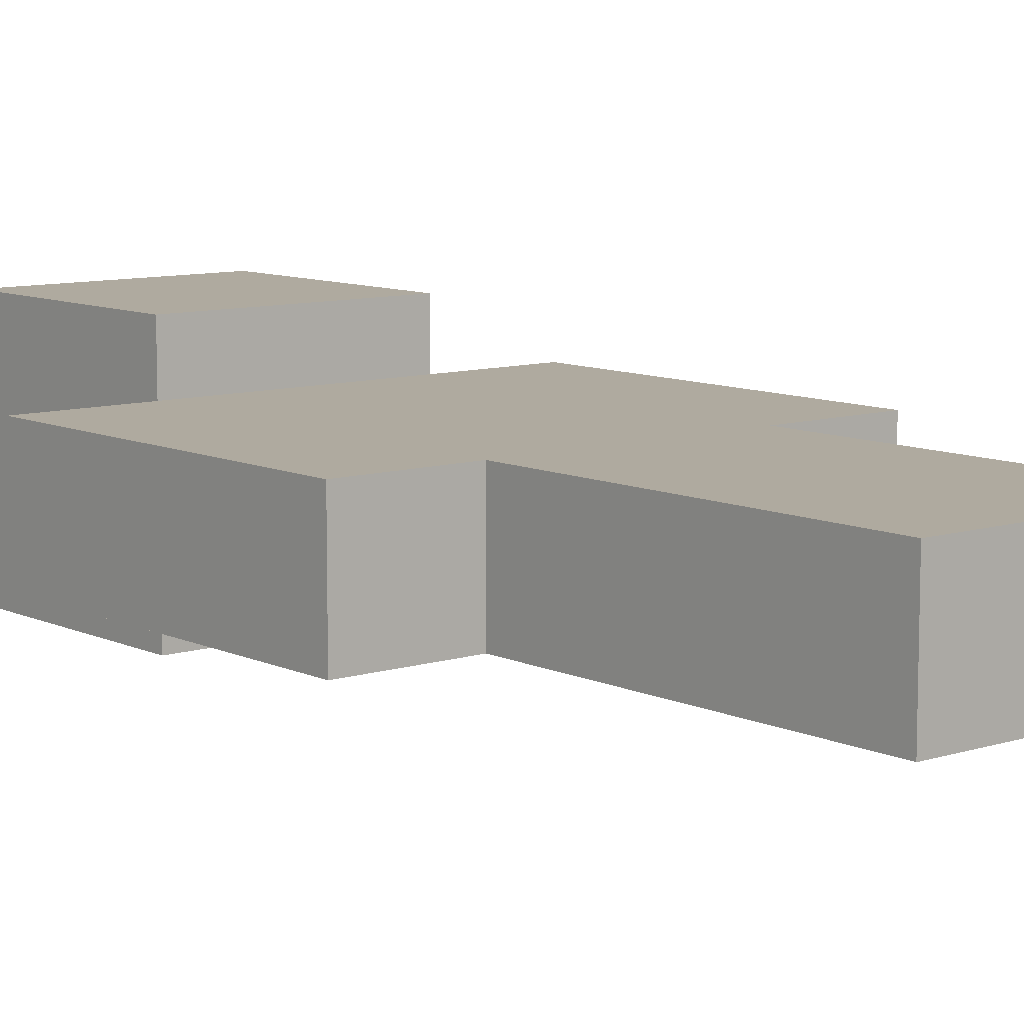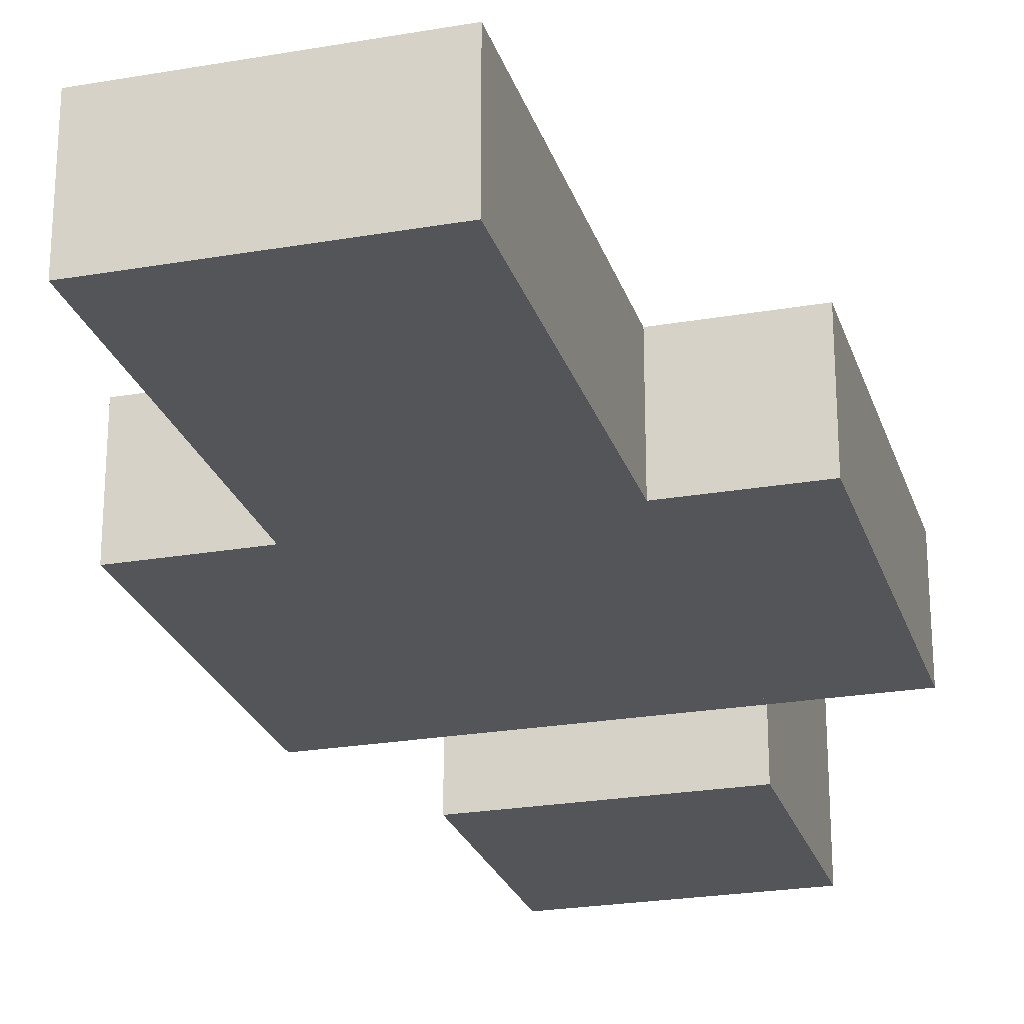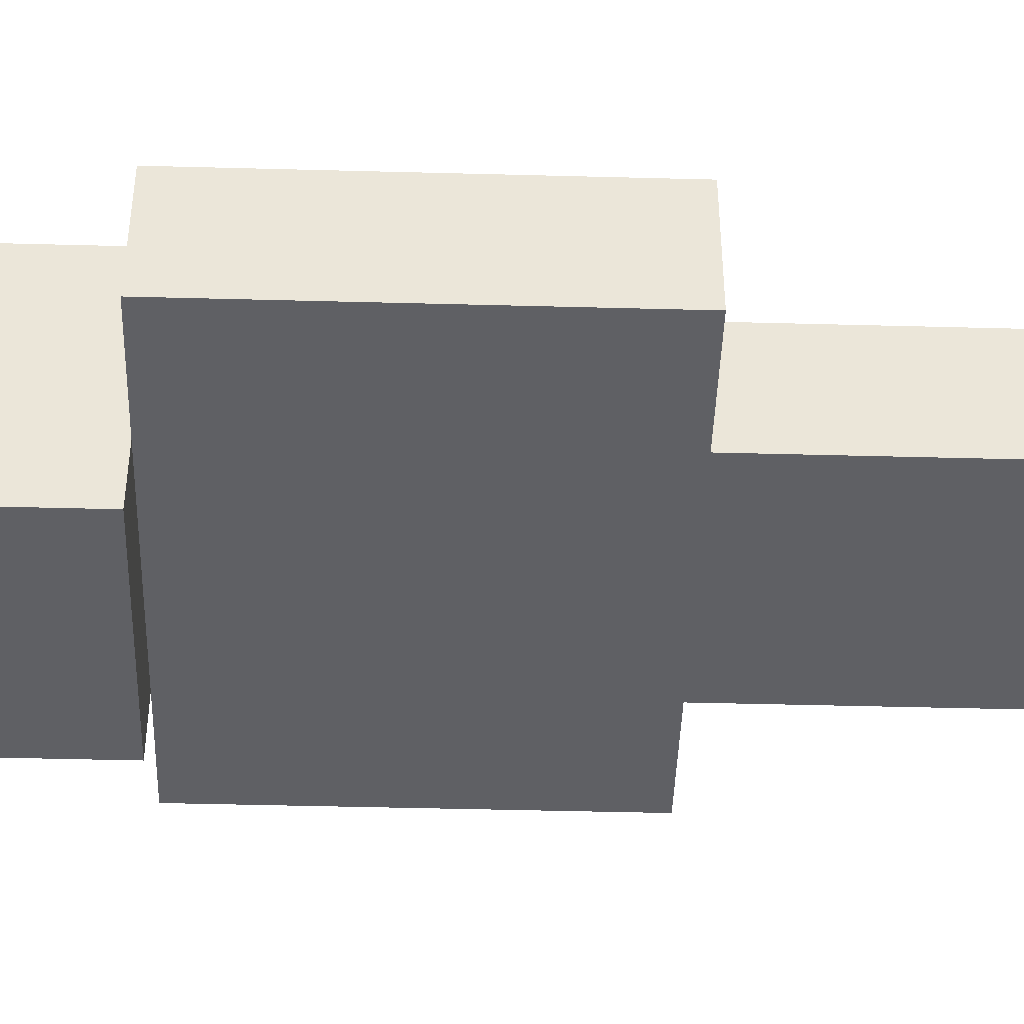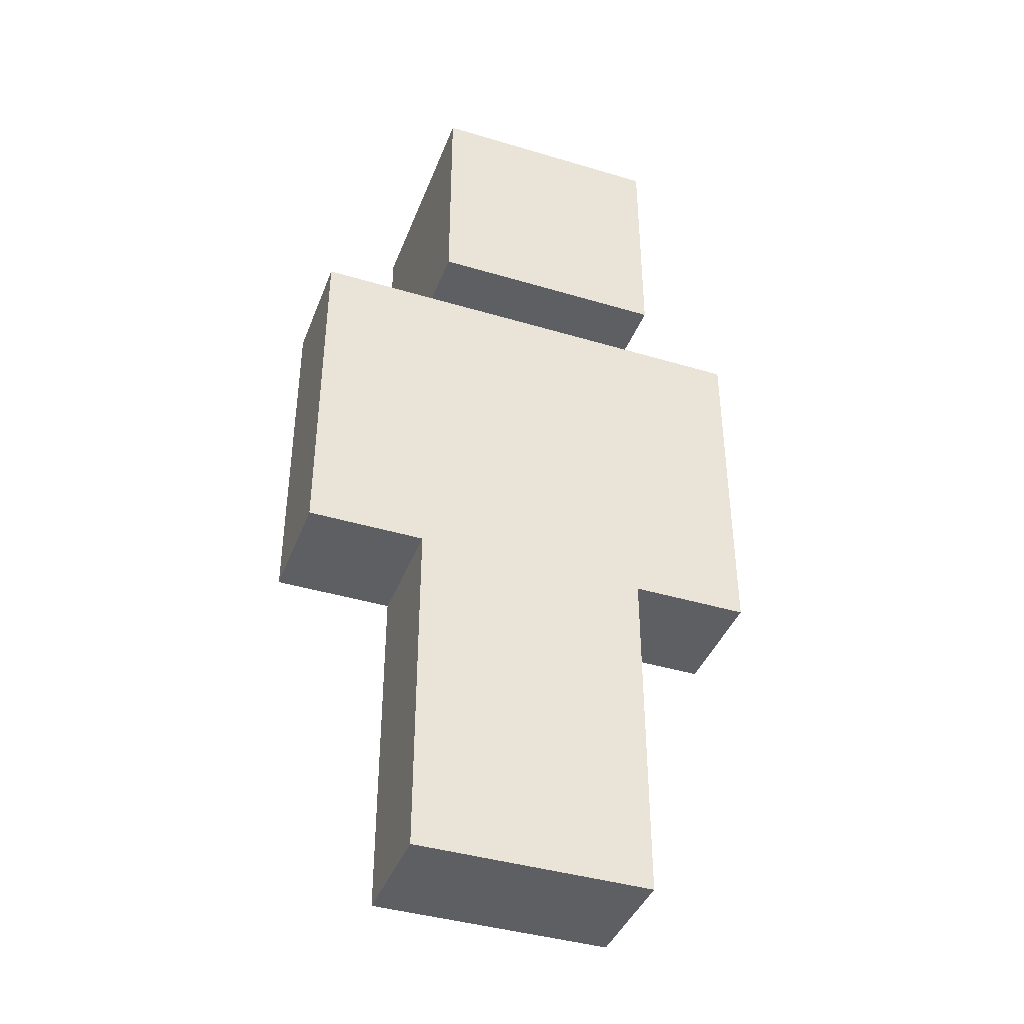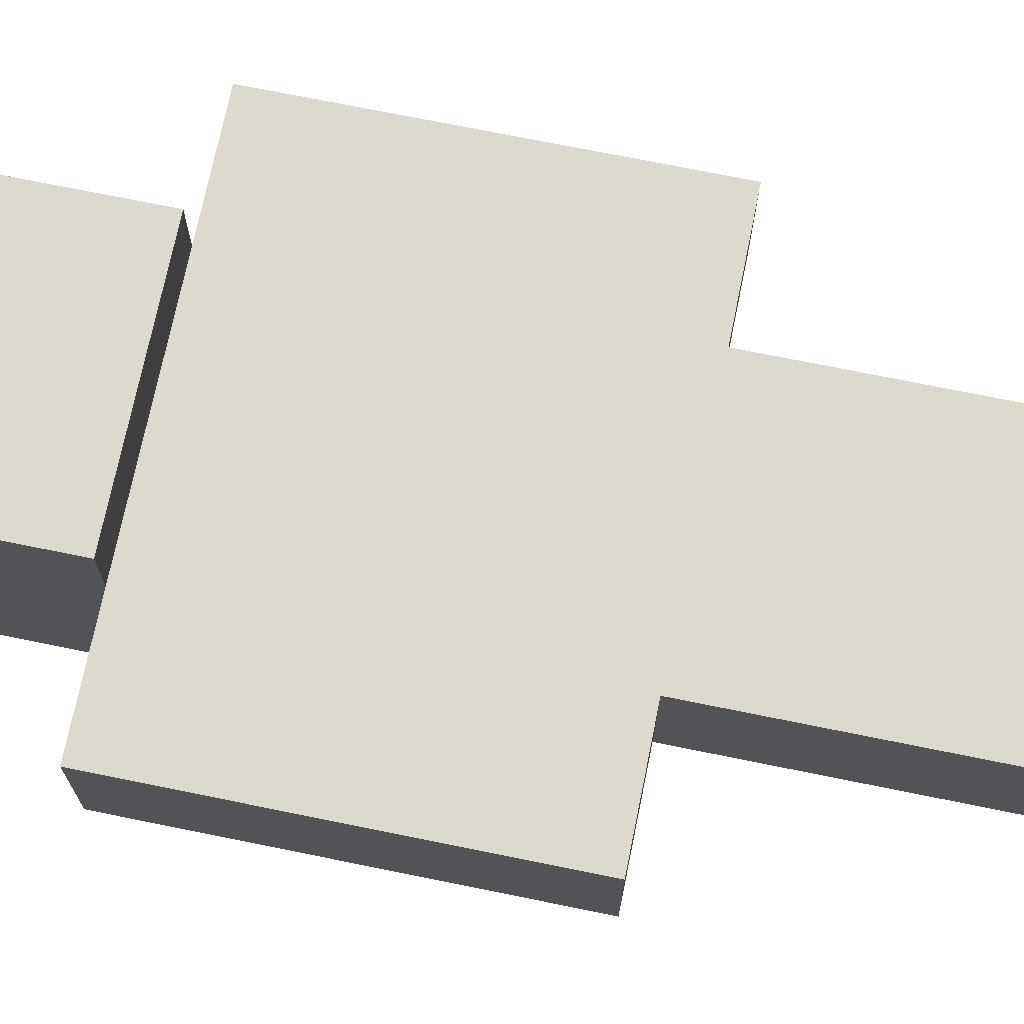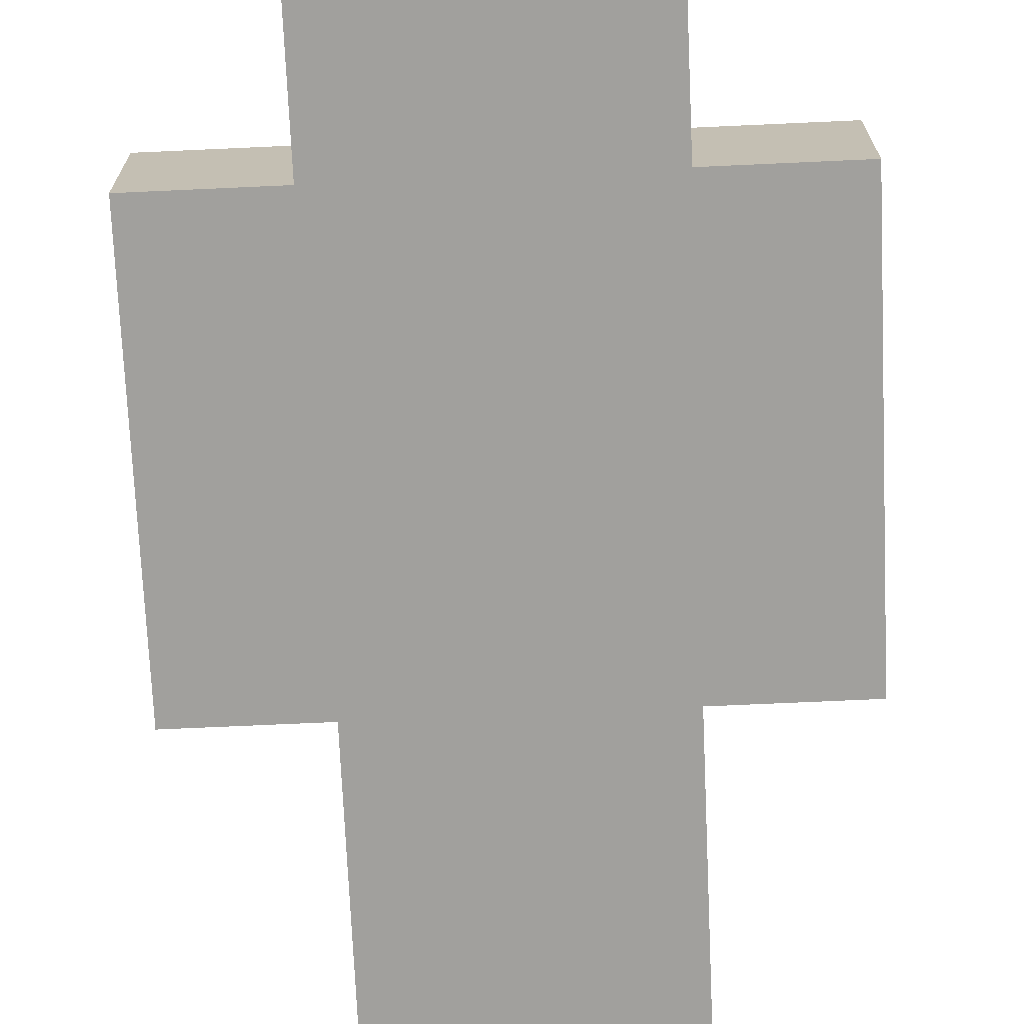
<metadata>
{"format":"obj","ext":"obj","renderer":"f3d","projection":"perspective","resolution":1024,"background":"white","views":[{"elev":9.4,"azim":-39.6,"up":"+Z"},{"elev":-24.5,"azim":15.9,"up":"+Z"},{"elev":-43.8,"azim":-91.8,"up":"+Z"},{"elev":-40.7,"azim":159.9,"up":"+Y"},{"elev":71.9,"azim":-78.5,"up":"+Z"},{"elev":-71.6,"azim":-177.4,"up":"+Z"}]}
</metadata>
<code>
o player_Cube.001
v 0.4 -2.8 -0.2
v 0.4 -2.8 0.2
v 0 -2.8 0.2
v 0 -2.8 -0.2
v 0.4 -1.6 -0.2
v 0.4 -1.6 0.2
v 0 -1.6 0.2
v 0 -1.6 -0.2
v 0 -2.8 -0.2
v 0 -2.8 0.2
v -0.4 -2.8 0.2
v -0.4 -2.8 -0.2
v 0 -1.6 -0.2
v 0 -1.6 0.2
v -0.4 -1.6 0.2
v -0.4 -1.6 -0.2
v 0.8 -1.6 -0.2
v 0.8 -1.6 0.2
v 0.4 -1.6 0.2
v 0.4 -1.6 -0.2
v 0.8 -0.4 -0.2
v 0.8 -0.4 0.2
v 0.4 -0.4 0.2
v 0.4 -0.4 -0.2
v -0.4 -1.6 -0.2
v -0.4 -1.6 0.2
v -0.8 -1.6 0.2
v -0.8 -1.6 -0.2
v -0.4 -0.4 -0.2
v -0.4 -0.4 0.2
v -0.8 -0.4 0.2
v -0.8 -0.4 -0.2
v 0.4 -1.6 -0.2
v 0.4 -1.6 0.2
v -0.4 -1.6 0.2
v -0.4 -1.6 -0.2
v 0.4 -0.4 -0.2
v 0.4 -0.4 0.2
v -0.4 -0.4 0.2
v -0.4 -0.4 -0.2
v 0.4 -0.4 -0.4
v 0.4 -0.4 0.4
v -0.4 -0.4 0.4
v -0.4 -0.4 -0.4
v 0.4 0.4 -0.4
v 0.4 0.4 0.4
v -0.4 0.4 0.4
v -0.4 0.4 -0.4
f 1 2 3 4
f 5 8 7 6
f 1 5 6 2
f 2 6 7 3
f 3 7 8 4
f 5 1 4 8
f 9 10 11 12
f 13 16 15 14
f 9 13 14 10
f 10 14 15 11
f 11 15 16 12
f 13 9 12 16
f 17 18 19 20
f 21 24 23 22
f 17 21 22 18
f 18 22 23 19
f 19 23 24 20
f 21 17 20 24
f 25 26 27 28
f 29 32 31 30
f 25 29 30 26
f 26 30 31 27
f 27 31 32 28
f 29 25 28 32
f 33 34 35 36
f 37 40 39 38
f 33 37 38 34
f 34 38 39 35
f 35 39 40 36
f 37 33 36 40
f 41 42 43 44
f 45 48 47 46
f 41 45 46 42
f 42 46 47 43
f 43 47 48 44
f 45 41 44 48

</code>
